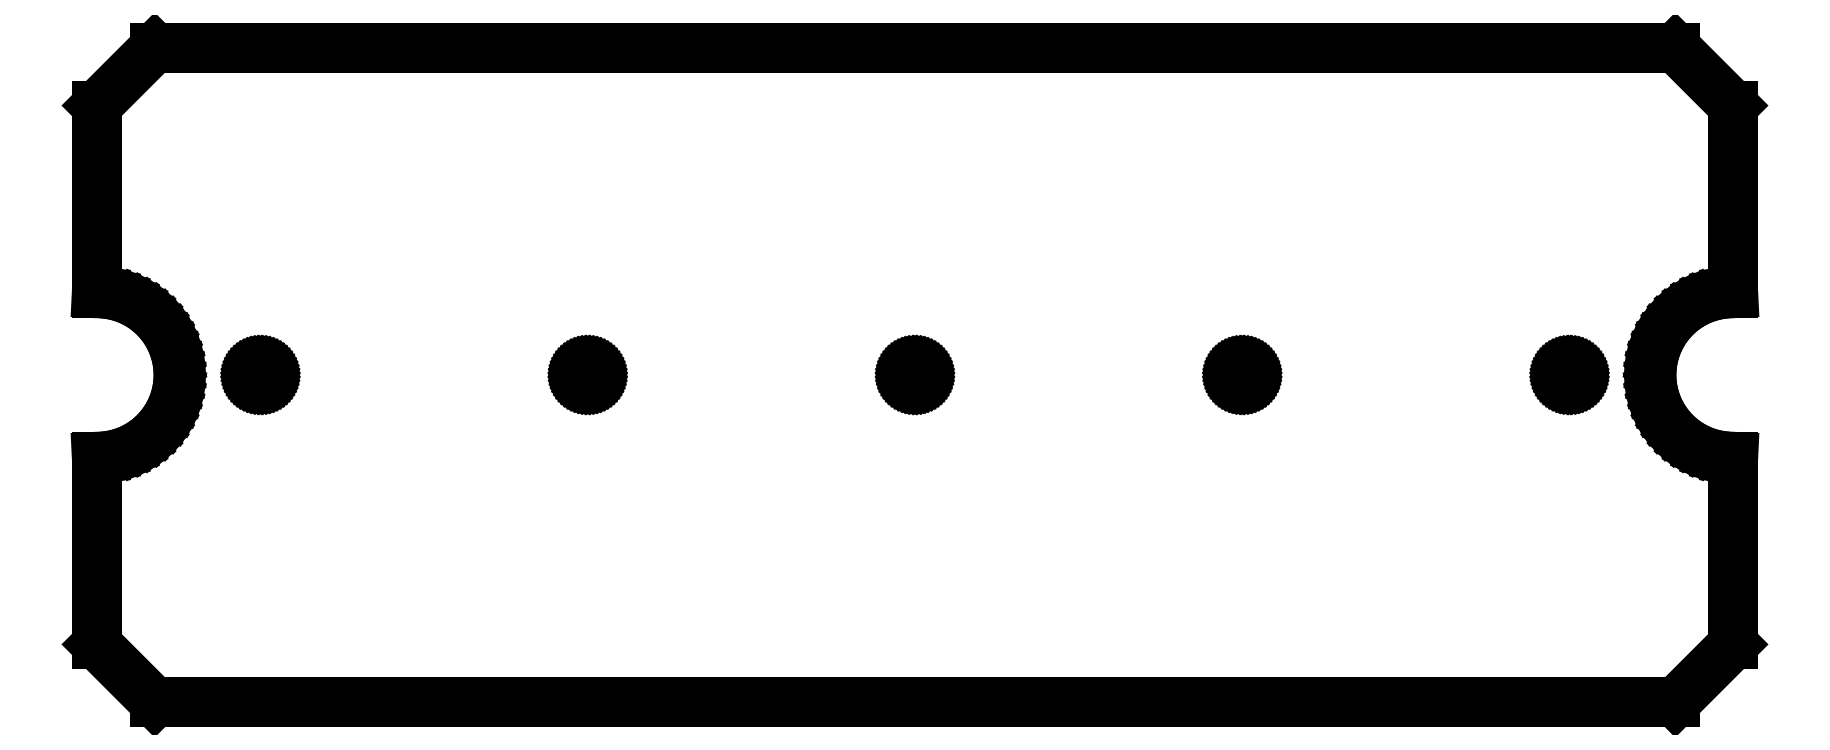
<metadata>
{"format":"dxf","ext":"dxf","renderer":"ezdxf+matplotlib","layout":"modelspace","background":"white","min_lineweight":24,"dpi":150}
</metadata>
<code>
0
SECTION
2
ENTITIES
0
LINE
8
0
10
250
20
8.839
11
250
21
37.5
0
LINE
8
0
10
250
20
37.5
11
248.8
21
37.56
0
LINE
8
0
10
248.8
20
37.56
11
247.6
21
37.74
0
LINE
8
0
10
247.6
20
37.74
11
246.4
21
38.04
0
LINE
8
0
10
246.4
20
38.04
11
245.2
21
38.45
0
LINE
8
0
10
245.2
20
38.45
11
244.1
21
38.98
0
LINE
8
0
10
244.1
20
38.98
11
243.1
21
39.61
0
LINE
8
0
10
243.1
20
39.61
11
242.1
21
40.34
0
LINE
8
0
10
242.1
20
40.34
11
241.2
21
41.16
0
LINE
8
0
10
241.2
20
41.16
11
240.3
21
42.07
0
LINE
8
0
10
240.3
20
42.07
11
239.6
21
43.06
0
LINE
8
0
10
239.6
20
43.06
11
239
21
44.11
0
LINE
8
0
10
239
20
44.11
11
238.5
21
45.22
0
LINE
8
0
10
238.5
20
45.22
11
238
21
46.37
0
LINE
8
0
10
238
20
46.37
11
237.7
21
47.56
0
LINE
8
0
10
237.7
20
47.56
11
237.6
21
48.77
0
LINE
8
0
10
237.6
20
48.77
11
237.5
21
50
0
LINE
8
0
10
237.5
20
50
11
237.6
21
51.23
0
LINE
8
0
10
237.6
20
51.23
11
237.7
21
52.44
0
LINE
8
0
10
237.7
20
52.44
11
238
21
53.63
0
LINE
8
0
10
238
20
53.63
11
238.5
21
54.78
0
LINE
8
0
10
238.5
20
54.78
11
239
21
55.89
0
LINE
8
0
10
239
20
55.89
11
239.6
21
56.94
0
LINE
8
0
10
239.6
20
56.94
11
240.3
21
57.93
0
LINE
8
0
10
240.3
20
57.93
11
241.2
21
58.84
0
LINE
8
0
10
241.2
20
58.84
11
242.1
21
59.66
0
LINE
8
0
10
242.1
20
59.66
11
243.1
21
60.39
0
LINE
8
0
10
243.1
20
60.39
11
244.1
21
61.02
0
LINE
8
0
10
244.1
20
61.02
11
245.2
21
61.55
0
LINE
8
0
10
245.2
20
61.55
11
246.4
21
61.96
0
LINE
8
0
10
246.4
20
61.96
11
247.6
21
62.26
0
LINE
8
0
10
247.6
20
62.26
11
248.8
21
62.44
0
LINE
8
0
10
248.8
20
62.44
11
250
21
62.5
0
LINE
8
0
10
250
20
62.5
11
250
21
91.16
0
LINE
8
0
10
250
20
91.16
11
241.2
21
100
0
LINE
8
0
10
241.2
20
100
11
8.839
21
100
0
LINE
8
0
10
8.839
20
100
11
0
21
91.16
0
LINE
8
0
10
0
20
91.16
11
0
21
62.5
0
LINE
8
0
10
0
20
62.5
11
1.225
21
62.44
0
LINE
8
0
10
1.225
20
62.44
11
2.439
21
62.26
0
LINE
8
0
10
2.439
20
62.26
11
3.629
21
61.96
0
LINE
8
0
10
3.629
20
61.96
11
4.784
21
61.55
0
LINE
8
0
10
4.784
20
61.55
11
5.892
21
61.02
0
LINE
8
0
10
5.892
20
61.02
11
6.945
21
60.39
0
LINE
8
0
10
6.945
20
60.39
11
7.93
21
59.66
0
LINE
8
0
10
7.93
20
59.66
11
8.839
21
58.84
0
LINE
8
0
10
8.839
20
58.84
11
9.663
21
57.93
0
LINE
8
0
10
9.663
20
57.93
11
10.39
21
56.94
0
LINE
8
0
10
10.39
20
56.94
11
11.02
21
55.89
0
LINE
8
0
10
11.02
20
55.89
11
11.55
21
54.78
0
LINE
8
0
10
11.55
20
54.78
11
11.96
21
53.63
0
LINE
8
0
10
11.96
20
53.63
11
12.26
21
52.44
0
LINE
8
0
10
12.26
20
52.44
11
12.44
21
51.23
0
LINE
8
0
10
12.44
20
51.23
11
12.5
21
50
0
LINE
8
0
10
12.5
20
50
11
12.44
21
48.77
0
LINE
8
0
10
12.44
20
48.77
11
12.26
21
47.56
0
LINE
8
0
10
12.26
20
47.56
11
11.96
21
46.37
0
LINE
8
0
10
11.96
20
46.37
11
11.55
21
45.22
0
LINE
8
0
10
11.55
20
45.22
11
11.02
21
44.11
0
LINE
8
0
10
11.02
20
44.11
11
10.39
21
43.06
0
LINE
8
0
10
10.39
20
43.06
11
9.663
21
42.07
0
LINE
8
0
10
9.663
20
42.07
11
8.839
21
41.16
0
LINE
8
0
10
8.839
20
41.16
11
7.93
21
40.34
0
LINE
8
0
10
7.93
20
40.34
11
6.945
21
39.61
0
LINE
8
0
10
6.945
20
39.61
11
5.892
21
38.98
0
LINE
8
0
10
5.892
20
38.98
11
4.784
21
38.45
0
LINE
8
0
10
4.784
20
38.45
11
3.629
21
38.04
0
LINE
8
0
10
3.629
20
38.04
11
2.439
21
37.74
0
LINE
8
0
10
2.439
20
37.74
11
1.225
21
37.56
0
LINE
8
0
10
1.225
20
37.56
11
0
21
37.5
0
LINE
8
0
10
0
20
37.5
11
0
21
8.839
0
LINE
8
0
10
0
20
8.839
11
8.839
21
0
0
LINE
8
0
10
8.839
20
0
11
241.2
21
0
0
LINE
8
0
10
241.2
20
0
11
250
21
8.839
0
LINE
8
0
10
24.9
20
49
11
24.8
21
49.02
0
LINE
8
0
10
24.8
20
49.02
11
24.71
21
49.04
0
LINE
8
0
10
24.71
20
49.04
11
24.62
21
49.08
0
LINE
8
0
10
24.62
20
49.08
11
24.53
21
49.12
0
LINE
8
0
10
24.53
20
49.12
11
24.44
21
49.17
0
LINE
8
0
10
24.44
20
49.17
11
24.37
21
49.23
0
LINE
8
0
10
24.37
20
49.23
11
24.29
21
49.29
0
LINE
8
0
10
24.29
20
49.29
11
24.23
21
49.37
0
LINE
8
0
10
24.23
20
49.37
11
24.17
21
49.44
0
LINE
8
0
10
24.17
20
49.44
11
24.12
21
49.53
0
LINE
8
0
10
24.12
20
49.53
11
24.08
21
49.62
0
LINE
8
0
10
24.08
20
49.62
11
24.04
21
49.71
0
LINE
8
0
10
24.04
20
49.71
11
24.02
21
49.8
0
LINE
8
0
10
24.02
20
49.8
11
24
21
49.9
0
LINE
8
0
10
24
20
49.9
11
24
21
50
0
LINE
8
0
10
24
20
50
11
24
21
50.1
0
LINE
8
0
10
24
20
50.1
11
24.02
21
50.2
0
LINE
8
0
10
24.02
20
50.2
11
24.04
21
50.29
0
LINE
8
0
10
24.04
20
50.29
11
24.08
21
50.38
0
LINE
8
0
10
24.08
20
50.38
11
24.12
21
50.47
0
LINE
8
0
10
24.12
20
50.47
11
24.17
21
50.56
0
LINE
8
0
10
24.17
20
50.56
11
24.23
21
50.63
0
LINE
8
0
10
24.23
20
50.63
11
24.29
21
50.71
0
LINE
8
0
10
24.29
20
50.71
11
24.37
21
50.77
0
LINE
8
0
10
24.37
20
50.77
11
24.44
21
50.83
0
LINE
8
0
10
24.44
20
50.83
11
24.53
21
50.88
0
LINE
8
0
10
24.53
20
50.88
11
24.62
21
50.92
0
LINE
8
0
10
24.62
20
50.92
11
24.71
21
50.96
0
LINE
8
0
10
24.71
20
50.96
11
24.8
21
50.98
0
LINE
8
0
10
24.8
20
50.98
11
24.9
21
51
0
LINE
8
0
10
24.9
20
51
11
25
21
51
0
LINE
8
0
10
25
20
51
11
25.1
21
51
0
LINE
8
0
10
25.1
20
51
11
25.2
21
50.98
0
LINE
8
0
10
25.2
20
50.98
11
25.29
21
50.96
0
LINE
8
0
10
25.29
20
50.96
11
25.38
21
50.92
0
LINE
8
0
10
25.38
20
50.92
11
25.47
21
50.88
0
LINE
8
0
10
25.47
20
50.88
11
25.56
21
50.83
0
LINE
8
0
10
25.56
20
50.83
11
25.63
21
50.77
0
LINE
8
0
10
25.63
20
50.77
11
25.71
21
50.71
0
LINE
8
0
10
25.71
20
50.71
11
25.77
21
50.63
0
LINE
8
0
10
25.77
20
50.63
11
25.83
21
50.56
0
LINE
8
0
10
25.83
20
50.56
11
25.88
21
50.47
0
LINE
8
0
10
25.88
20
50.47
11
25.92
21
50.38
0
LINE
8
0
10
25.92
20
50.38
11
25.96
21
50.29
0
LINE
8
0
10
25.96
20
50.29
11
25.98
21
50.2
0
LINE
8
0
10
25.98
20
50.2
11
26
21
50.1
0
LINE
8
0
10
26
20
50.1
11
26
21
50
0
LINE
8
0
10
26
20
50
11
26
21
49.9
0
LINE
8
0
10
26
20
49.9
11
25.98
21
49.8
0
LINE
8
0
10
25.98
20
49.8
11
25.96
21
49.71
0
LINE
8
0
10
25.96
20
49.71
11
25.92
21
49.62
0
LINE
8
0
10
25.92
20
49.62
11
25.88
21
49.53
0
LINE
8
0
10
25.88
20
49.53
11
25.83
21
49.44
0
LINE
8
0
10
25.83
20
49.44
11
25.77
21
49.37
0
LINE
8
0
10
25.77
20
49.37
11
25.71
21
49.29
0
LINE
8
0
10
25.71
20
49.29
11
25.63
21
49.23
0
LINE
8
0
10
25.63
20
49.23
11
25.56
21
49.17
0
LINE
8
0
10
25.56
20
49.17
11
25.47
21
49.12
0
LINE
8
0
10
25.47
20
49.12
11
25.38
21
49.08
0
LINE
8
0
10
25.38
20
49.08
11
25.29
21
49.04
0
LINE
8
0
10
25.29
20
49.04
11
25.2
21
49.02
0
LINE
8
0
10
25.2
20
49.02
11
25.1
21
49
0
LINE
8
0
10
25.1
20
49
11
25
21
49
0
LINE
8
0
10
25
20
49
11
24.9
21
49
0
LINE
8
0
10
74.9
20
49
11
74.8
21
49.02
0
LINE
8
0
10
74.8
20
49.02
11
74.71
21
49.04
0
LINE
8
0
10
74.71
20
49.04
11
74.62
21
49.08
0
LINE
8
0
10
74.62
20
49.08
11
74.53
21
49.12
0
LINE
8
0
10
74.53
20
49.12
11
74.44
21
49.17
0
LINE
8
0
10
74.44
20
49.17
11
74.37
21
49.23
0
LINE
8
0
10
74.37
20
49.23
11
74.29
21
49.29
0
LINE
8
0
10
74.29
20
49.29
11
74.23
21
49.37
0
LINE
8
0
10
74.23
20
49.37
11
74.17
21
49.44
0
LINE
8
0
10
74.17
20
49.44
11
74.12
21
49.53
0
LINE
8
0
10
74.12
20
49.53
11
74.08
21
49.62
0
LINE
8
0
10
74.08
20
49.62
11
74.04
21
49.71
0
LINE
8
0
10
74.04
20
49.71
11
74.02
21
49.8
0
LINE
8
0
10
74.02
20
49.8
11
74
21
49.9
0
LINE
8
0
10
74
20
49.9
11
74
21
50
0
LINE
8
0
10
74
20
50
11
74
21
50.1
0
LINE
8
0
10
74
20
50.1
11
74.02
21
50.2
0
LINE
8
0
10
74.02
20
50.2
11
74.04
21
50.29
0
LINE
8
0
10
74.04
20
50.29
11
74.08
21
50.38
0
LINE
8
0
10
74.08
20
50.38
11
74.12
21
50.47
0
LINE
8
0
10
74.12
20
50.47
11
74.17
21
50.56
0
LINE
8
0
10
74.17
20
50.56
11
74.23
21
50.63
0
LINE
8
0
10
74.23
20
50.63
11
74.29
21
50.71
0
LINE
8
0
10
74.29
20
50.71
11
74.37
21
50.77
0
LINE
8
0
10
74.37
20
50.77
11
74.44
21
50.83
0
LINE
8
0
10
74.44
20
50.83
11
74.53
21
50.88
0
LINE
8
0
10
74.53
20
50.88
11
74.62
21
50.92
0
LINE
8
0
10
74.62
20
50.92
11
74.71
21
50.96
0
LINE
8
0
10
74.71
20
50.96
11
74.8
21
50.98
0
LINE
8
0
10
74.8
20
50.98
11
74.9
21
51
0
LINE
8
0
10
74.9
20
51
11
75
21
51
0
LINE
8
0
10
75
20
51
11
75.1
21
51
0
LINE
8
0
10
75.1
20
51
11
75.2
21
50.98
0
LINE
8
0
10
75.2
20
50.98
11
75.29
21
50.96
0
LINE
8
0
10
75.29
20
50.96
11
75.38
21
50.92
0
LINE
8
0
10
75.38
20
50.92
11
75.47
21
50.88
0
LINE
8
0
10
75.47
20
50.88
11
75.56
21
50.83
0
LINE
8
0
10
75.56
20
50.83
11
75.63
21
50.77
0
LINE
8
0
10
75.63
20
50.77
11
75.71
21
50.71
0
LINE
8
0
10
75.71
20
50.71
11
75.77
21
50.63
0
LINE
8
0
10
75.77
20
50.63
11
75.83
21
50.56
0
LINE
8
0
10
75.83
20
50.56
11
75.88
21
50.47
0
LINE
8
0
10
75.88
20
50.47
11
75.92
21
50.38
0
LINE
8
0
10
75.92
20
50.38
11
75.96
21
50.29
0
LINE
8
0
10
75.96
20
50.29
11
75.98
21
50.2
0
LINE
8
0
10
75.98
20
50.2
11
76
21
50.1
0
LINE
8
0
10
76
20
50.1
11
76
21
50
0
LINE
8
0
10
76
20
50
11
76
21
49.9
0
LINE
8
0
10
76
20
49.9
11
75.98
21
49.8
0
LINE
8
0
10
75.98
20
49.8
11
75.96
21
49.71
0
LINE
8
0
10
75.96
20
49.71
11
75.92
21
49.62
0
LINE
8
0
10
75.92
20
49.62
11
75.88
21
49.53
0
LINE
8
0
10
75.88
20
49.53
11
75.83
21
49.44
0
LINE
8
0
10
75.83
20
49.44
11
75.77
21
49.37
0
LINE
8
0
10
75.77
20
49.37
11
75.71
21
49.29
0
LINE
8
0
10
75.71
20
49.29
11
75.63
21
49.23
0
LINE
8
0
10
75.63
20
49.23
11
75.56
21
49.17
0
LINE
8
0
10
75.56
20
49.17
11
75.47
21
49.12
0
LINE
8
0
10
75.47
20
49.12
11
75.38
21
49.08
0
LINE
8
0
10
75.38
20
49.08
11
75.29
21
49.04
0
LINE
8
0
10
75.29
20
49.04
11
75.2
21
49.02
0
LINE
8
0
10
75.2
20
49.02
11
75.1
21
49
0
LINE
8
0
10
75.1
20
49
11
75
21
49
0
LINE
8
0
10
75
20
49
11
74.9
21
49
0
LINE
8
0
10
124.9
20
49
11
124.8
21
49.02
0
LINE
8
0
10
124.8
20
49.02
11
124.7
21
49.04
0
LINE
8
0
10
124.7
20
49.04
11
124.6
21
49.08
0
LINE
8
0
10
124.6
20
49.08
11
124.5
21
49.12
0
LINE
8
0
10
124.5
20
49.12
11
124.4
21
49.17
0
LINE
8
0
10
124.4
20
49.17
11
124.4
21
49.23
0
LINE
8
0
10
124.4
20
49.23
11
124.3
21
49.29
0
LINE
8
0
10
124.3
20
49.29
11
124.2
21
49.37
0
LINE
8
0
10
124.2
20
49.37
11
124.2
21
49.44
0
LINE
8
0
10
124.2
20
49.44
11
124.1
21
49.53
0
LINE
8
0
10
124.1
20
49.53
11
124.1
21
49.62
0
LINE
8
0
10
124.1
20
49.62
11
124
21
49.71
0
LINE
8
0
10
124
20
49.71
11
124
21
49.8
0
LINE
8
0
10
124
20
49.8
11
124
21
49.9
0
LINE
8
0
10
124
20
49.9
11
124
21
50
0
LINE
8
0
10
124
20
50
11
124
21
50.1
0
LINE
8
0
10
124
20
50.1
11
124
21
50.2
0
LINE
8
0
10
124
20
50.2
11
124
21
50.29
0
LINE
8
0
10
124
20
50.29
11
124.1
21
50.38
0
LINE
8
0
10
124.1
20
50.38
11
124.1
21
50.47
0
LINE
8
0
10
124.1
20
50.47
11
124.2
21
50.56
0
LINE
8
0
10
124.2
20
50.56
11
124.2
21
50.63
0
LINE
8
0
10
124.2
20
50.63
11
124.3
21
50.71
0
LINE
8
0
10
124.3
20
50.71
11
124.4
21
50.77
0
LINE
8
0
10
124.4
20
50.77
11
124.4
21
50.83
0
LINE
8
0
10
124.4
20
50.83
11
124.5
21
50.88
0
LINE
8
0
10
124.5
20
50.88
11
124.6
21
50.92
0
LINE
8
0
10
124.6
20
50.92
11
124.7
21
50.96
0
LINE
8
0
10
124.7
20
50.96
11
124.8
21
50.98
0
LINE
8
0
10
124.8
20
50.98
11
124.9
21
51
0
LINE
8
0
10
124.9
20
51
11
125
21
51
0
LINE
8
0
10
125
20
51
11
125.1
21
51
0
LINE
8
0
10
125.1
20
51
11
125.2
21
50.98
0
LINE
8
0
10
125.2
20
50.98
11
125.3
21
50.96
0
LINE
8
0
10
125.3
20
50.96
11
125.4
21
50.92
0
LINE
8
0
10
125.4
20
50.92
11
125.5
21
50.88
0
LINE
8
0
10
125.5
20
50.88
11
125.6
21
50.83
0
LINE
8
0
10
125.6
20
50.83
11
125.6
21
50.77
0
LINE
8
0
10
125.6
20
50.77
11
125.7
21
50.71
0
LINE
8
0
10
125.7
20
50.71
11
125.8
21
50.63
0
LINE
8
0
10
125.8
20
50.63
11
125.8
21
50.56
0
LINE
8
0
10
125.8
20
50.56
11
125.9
21
50.47
0
LINE
8
0
10
125.9
20
50.47
11
125.9
21
50.38
0
LINE
8
0
10
125.9
20
50.38
11
126
21
50.29
0
LINE
8
0
10
126
20
50.29
11
126
21
50.2
0
LINE
8
0
10
126
20
50.2
11
126
21
50.1
0
LINE
8
0
10
126
20
50.1
11
126
21
50
0
LINE
8
0
10
126
20
50
11
126
21
49.9
0
LINE
8
0
10
126
20
49.9
11
126
21
49.8
0
LINE
8
0
10
126
20
49.8
11
126
21
49.71
0
LINE
8
0
10
126
20
49.71
11
125.9
21
49.62
0
LINE
8
0
10
125.9
20
49.62
11
125.9
21
49.53
0
LINE
8
0
10
125.9
20
49.53
11
125.8
21
49.44
0
LINE
8
0
10
125.8
20
49.44
11
125.8
21
49.37
0
LINE
8
0
10
125.8
20
49.37
11
125.7
21
49.29
0
LINE
8
0
10
125.7
20
49.29
11
125.6
21
49.23
0
LINE
8
0
10
125.6
20
49.23
11
125.6
21
49.17
0
LINE
8
0
10
125.6
20
49.17
11
125.5
21
49.12
0
LINE
8
0
10
125.5
20
49.12
11
125.4
21
49.08
0
LINE
8
0
10
125.4
20
49.08
11
125.3
21
49.04
0
LINE
8
0
10
125.3
20
49.04
11
125.2
21
49.02
0
LINE
8
0
10
125.2
20
49.02
11
125.1
21
49
0
LINE
8
0
10
125.1
20
49
11
125
21
49
0
LINE
8
0
10
125
20
49
11
124.9
21
49
0
LINE
8
0
10
174.9
20
49
11
174.8
21
49.02
0
LINE
8
0
10
174.8
20
49.02
11
174.7
21
49.04
0
LINE
8
0
10
174.7
20
49.04
11
174.6
21
49.08
0
LINE
8
0
10
174.6
20
49.08
11
174.5
21
49.12
0
LINE
8
0
10
174.5
20
49.12
11
174.4
21
49.17
0
LINE
8
0
10
174.4
20
49.17
11
174.4
21
49.23
0
LINE
8
0
10
174.4
20
49.23
11
174.3
21
49.29
0
LINE
8
0
10
174.3
20
49.29
11
174.2
21
49.37
0
LINE
8
0
10
174.2
20
49.37
11
174.2
21
49.44
0
LINE
8
0
10
174.2
20
49.44
11
174.1
21
49.53
0
LINE
8
0
10
174.1
20
49.53
11
174.1
21
49.62
0
LINE
8
0
10
174.1
20
49.62
11
174
21
49.71
0
LINE
8
0
10
174
20
49.71
11
174
21
49.8
0
LINE
8
0
10
174
20
49.8
11
174
21
49.9
0
LINE
8
0
10
174
20
49.9
11
174
21
50
0
LINE
8
0
10
174
20
50
11
174
21
50.1
0
LINE
8
0
10
174
20
50.1
11
174
21
50.2
0
LINE
8
0
10
174
20
50.2
11
174
21
50.29
0
LINE
8
0
10
174
20
50.29
11
174.1
21
50.38
0
LINE
8
0
10
174.1
20
50.38
11
174.1
21
50.47
0
LINE
8
0
10
174.1
20
50.47
11
174.2
21
50.56
0
LINE
8
0
10
174.2
20
50.56
11
174.2
21
50.63
0
LINE
8
0
10
174.2
20
50.63
11
174.3
21
50.71
0
LINE
8
0
10
174.3
20
50.71
11
174.4
21
50.77
0
LINE
8
0
10
174.4
20
50.77
11
174.4
21
50.83
0
LINE
8
0
10
174.4
20
50.83
11
174.5
21
50.88
0
LINE
8
0
10
174.5
20
50.88
11
174.6
21
50.92
0
LINE
8
0
10
174.6
20
50.92
11
174.7
21
50.96
0
LINE
8
0
10
174.7
20
50.96
11
174.8
21
50.98
0
LINE
8
0
10
174.8
20
50.98
11
174.9
21
51
0
LINE
8
0
10
174.9
20
51
11
175
21
51
0
LINE
8
0
10
175
20
51
11
175.1
21
51
0
LINE
8
0
10
175.1
20
51
11
175.2
21
50.98
0
LINE
8
0
10
175.2
20
50.98
11
175.3
21
50.96
0
LINE
8
0
10
175.3
20
50.96
11
175.4
21
50.92
0
LINE
8
0
10
175.4
20
50.92
11
175.5
21
50.88
0
LINE
8
0
10
175.5
20
50.88
11
175.6
21
50.83
0
LINE
8
0
10
175.6
20
50.83
11
175.6
21
50.77
0
LINE
8
0
10
175.6
20
50.77
11
175.7
21
50.71
0
LINE
8
0
10
175.7
20
50.71
11
175.8
21
50.63
0
LINE
8
0
10
175.8
20
50.63
11
175.8
21
50.56
0
LINE
8
0
10
175.8
20
50.56
11
175.9
21
50.47
0
LINE
8
0
10
175.9
20
50.47
11
175.9
21
50.38
0
LINE
8
0
10
175.9
20
50.38
11
176
21
50.29
0
LINE
8
0
10
176
20
50.29
11
176
21
50.2
0
LINE
8
0
10
176
20
50.2
11
176
21
50.1
0
LINE
8
0
10
176
20
50.1
11
176
21
50
0
LINE
8
0
10
176
20
50
11
176
21
49.9
0
LINE
8
0
10
176
20
49.9
11
176
21
49.8
0
LINE
8
0
10
176
20
49.8
11
176
21
49.71
0
LINE
8
0
10
176
20
49.71
11
175.9
21
49.62
0
LINE
8
0
10
175.9
20
49.62
11
175.9
21
49.53
0
LINE
8
0
10
175.9
20
49.53
11
175.8
21
49.44
0
LINE
8
0
10
175.8
20
49.44
11
175.8
21
49.37
0
LINE
8
0
10
175.8
20
49.37
11
175.7
21
49.29
0
LINE
8
0
10
175.7
20
49.29
11
175.6
21
49.23
0
LINE
8
0
10
175.6
20
49.23
11
175.6
21
49.17
0
LINE
8
0
10
175.6
20
49.17
11
175.5
21
49.12
0
LINE
8
0
10
175.5
20
49.12
11
175.4
21
49.08
0
LINE
8
0
10
175.4
20
49.08
11
175.3
21
49.04
0
LINE
8
0
10
175.3
20
49.04
11
175.2
21
49.02
0
LINE
8
0
10
175.2
20
49.02
11
175.1
21
49
0
LINE
8
0
10
175.1
20
49
11
175
21
49
0
LINE
8
0
10
175
20
49
11
174.9
21
49
0
LINE
8
0
10
224.9
20
49
11
224.8
21
49.02
0
LINE
8
0
10
224.8
20
49.02
11
224.7
21
49.04
0
LINE
8
0
10
224.7
20
49.04
11
224.6
21
49.08
0
LINE
8
0
10
224.6
20
49.08
11
224.5
21
49.12
0
LINE
8
0
10
224.5
20
49.12
11
224.4
21
49.17
0
LINE
8
0
10
224.4
20
49.17
11
224.4
21
49.23
0
LINE
8
0
10
224.4
20
49.23
11
224.3
21
49.29
0
LINE
8
0
10
224.3
20
49.29
11
224.2
21
49.37
0
LINE
8
0
10
224.2
20
49.37
11
224.2
21
49.44
0
LINE
8
0
10
224.2
20
49.44
11
224.1
21
49.53
0
LINE
8
0
10
224.1
20
49.53
11
224.1
21
49.62
0
LINE
8
0
10
224.1
20
49.62
11
224
21
49.71
0
LINE
8
0
10
224
20
49.71
11
224
21
49.8
0
LINE
8
0
10
224
20
49.8
11
224
21
49.9
0
LINE
8
0
10
224
20
49.9
11
224
21
50
0
LINE
8
0
10
224
20
50
11
224
21
50.1
0
LINE
8
0
10
224
20
50.1
11
224
21
50.2
0
LINE
8
0
10
224
20
50.2
11
224
21
50.29
0
LINE
8
0
10
224
20
50.29
11
224.1
21
50.38
0
LINE
8
0
10
224.1
20
50.38
11
224.1
21
50.47
0
LINE
8
0
10
224.1
20
50.47
11
224.2
21
50.56
0
LINE
8
0
10
224.2
20
50.56
11
224.2
21
50.63
0
LINE
8
0
10
224.2
20
50.63
11
224.3
21
50.71
0
LINE
8
0
10
224.3
20
50.71
11
224.4
21
50.77
0
LINE
8
0
10
224.4
20
50.77
11
224.4
21
50.83
0
LINE
8
0
10
224.4
20
50.83
11
224.5
21
50.88
0
LINE
8
0
10
224.5
20
50.88
11
224.6
21
50.92
0
LINE
8
0
10
224.6
20
50.92
11
224.7
21
50.96
0
LINE
8
0
10
224.7
20
50.96
11
224.8
21
50.98
0
LINE
8
0
10
224.8
20
50.98
11
224.9
21
51
0
LINE
8
0
10
224.9
20
51
11
225
21
51
0
LINE
8
0
10
225
20
51
11
225.1
21
51
0
LINE
8
0
10
225.1
20
51
11
225.2
21
50.98
0
LINE
8
0
10
225.2
20
50.98
11
225.3
21
50.96
0
LINE
8
0
10
225.3
20
50.96
11
225.4
21
50.92
0
LINE
8
0
10
225.4
20
50.92
11
225.5
21
50.88
0
LINE
8
0
10
225.5
20
50.88
11
225.6
21
50.83
0
LINE
8
0
10
225.6
20
50.83
11
225.6
21
50.77
0
LINE
8
0
10
225.6
20
50.77
11
225.7
21
50.71
0
LINE
8
0
10
225.7
20
50.71
11
225.8
21
50.63
0
LINE
8
0
10
225.8
20
50.63
11
225.8
21
50.56
0
LINE
8
0
10
225.8
20
50.56
11
225.9
21
50.47
0
LINE
8
0
10
225.9
20
50.47
11
225.9
21
50.38
0
LINE
8
0
10
225.9
20
50.38
11
226
21
50.29
0
LINE
8
0
10
226
20
50.29
11
226
21
50.2
0
LINE
8
0
10
226
20
50.2
11
226
21
50.1
0
LINE
8
0
10
226
20
50.1
11
226
21
50
0
LINE
8
0
10
226
20
50
11
226
21
49.9
0
LINE
8
0
10
226
20
49.9
11
226
21
49.8
0
LINE
8
0
10
226
20
49.8
11
226
21
49.71
0
LINE
8
0
10
226
20
49.71
11
225.9
21
49.62
0
LINE
8
0
10
225.9
20
49.62
11
225.9
21
49.53
0
LINE
8
0
10
225.9
20
49.53
11
225.8
21
49.44
0
LINE
8
0
10
225.8
20
49.44
11
225.8
21
49.37
0
LINE
8
0
10
225.8
20
49.37
11
225.7
21
49.29
0
LINE
8
0
10
225.7
20
49.29
11
225.6
21
49.23
0
LINE
8
0
10
225.6
20
49.23
11
225.6
21
49.17
0
LINE
8
0
10
225.6
20
49.17
11
225.5
21
49.12
0
LINE
8
0
10
225.5
20
49.12
11
225.4
21
49.08
0
LINE
8
0
10
225.4
20
49.08
11
225.3
21
49.04
0
LINE
8
0
10
225.3
20
49.04
11
225.2
21
49.02
0
LINE
8
0
10
225.2
20
49.02
11
225.1
21
49
0
LINE
8
0
10
225.1
20
49
11
225
21
49
0
LINE
8
0
10
225
20
49
11
224.9
21
49
0
ENDSEC
0
EOF

</code>
